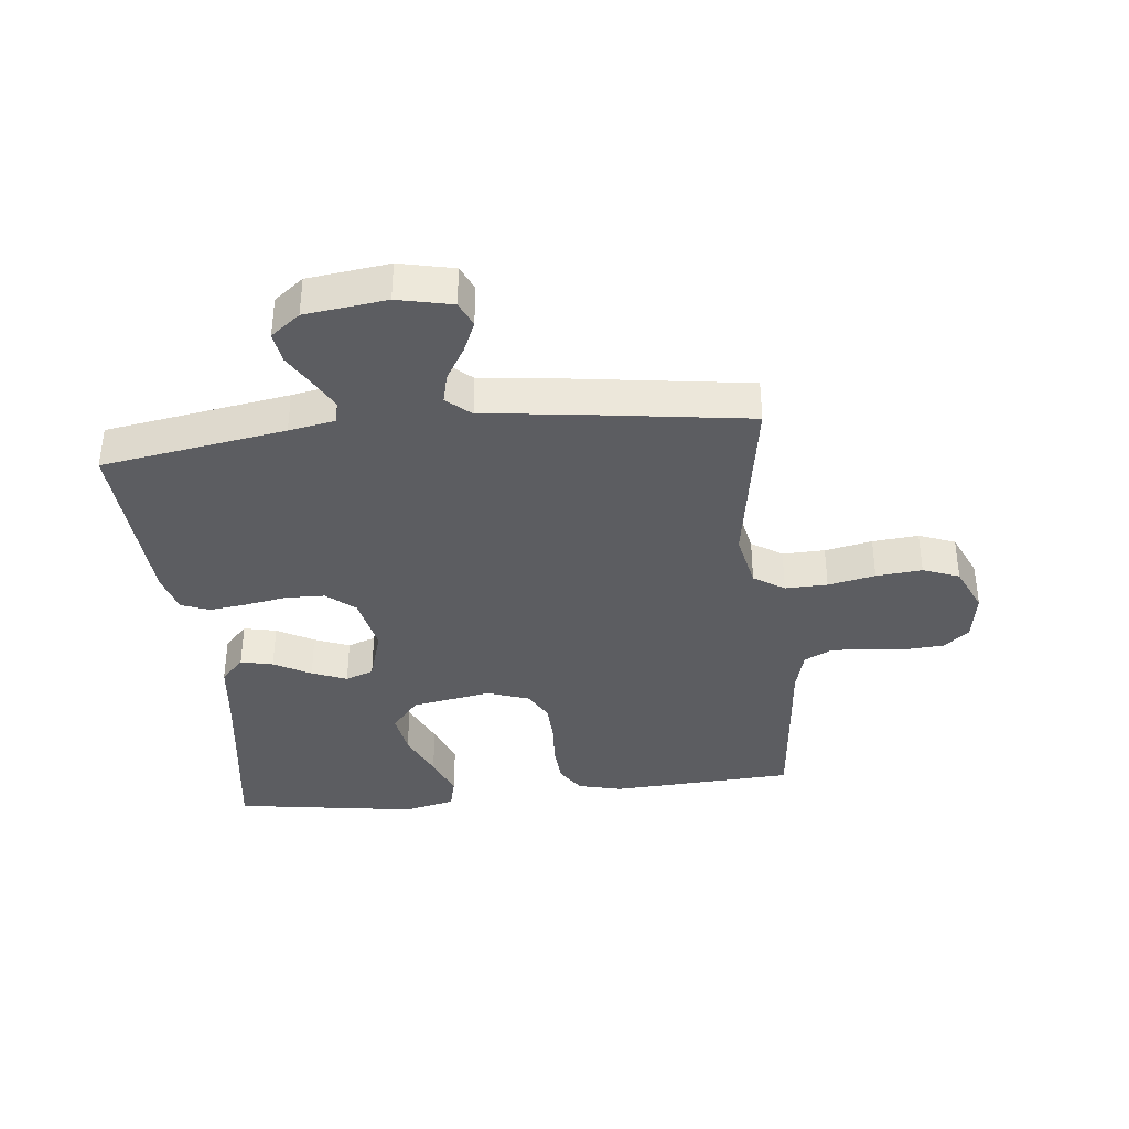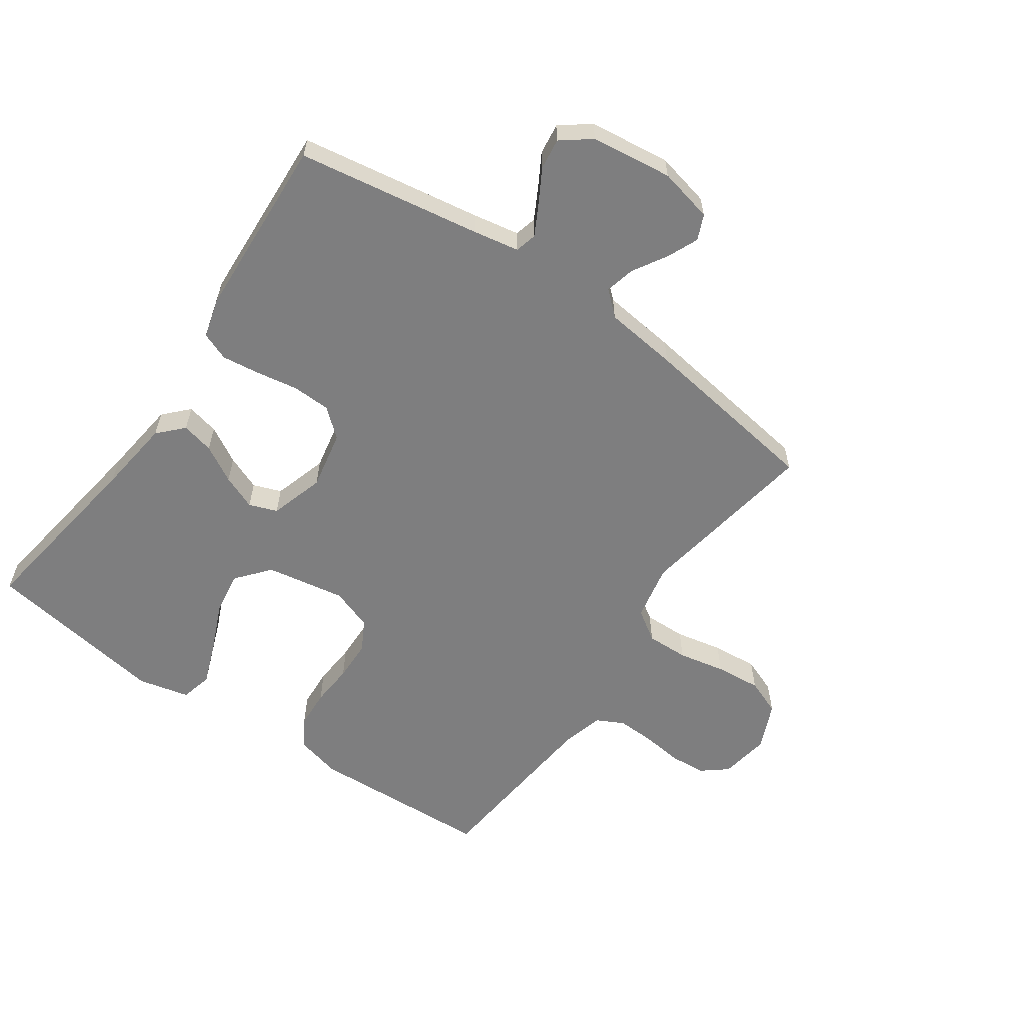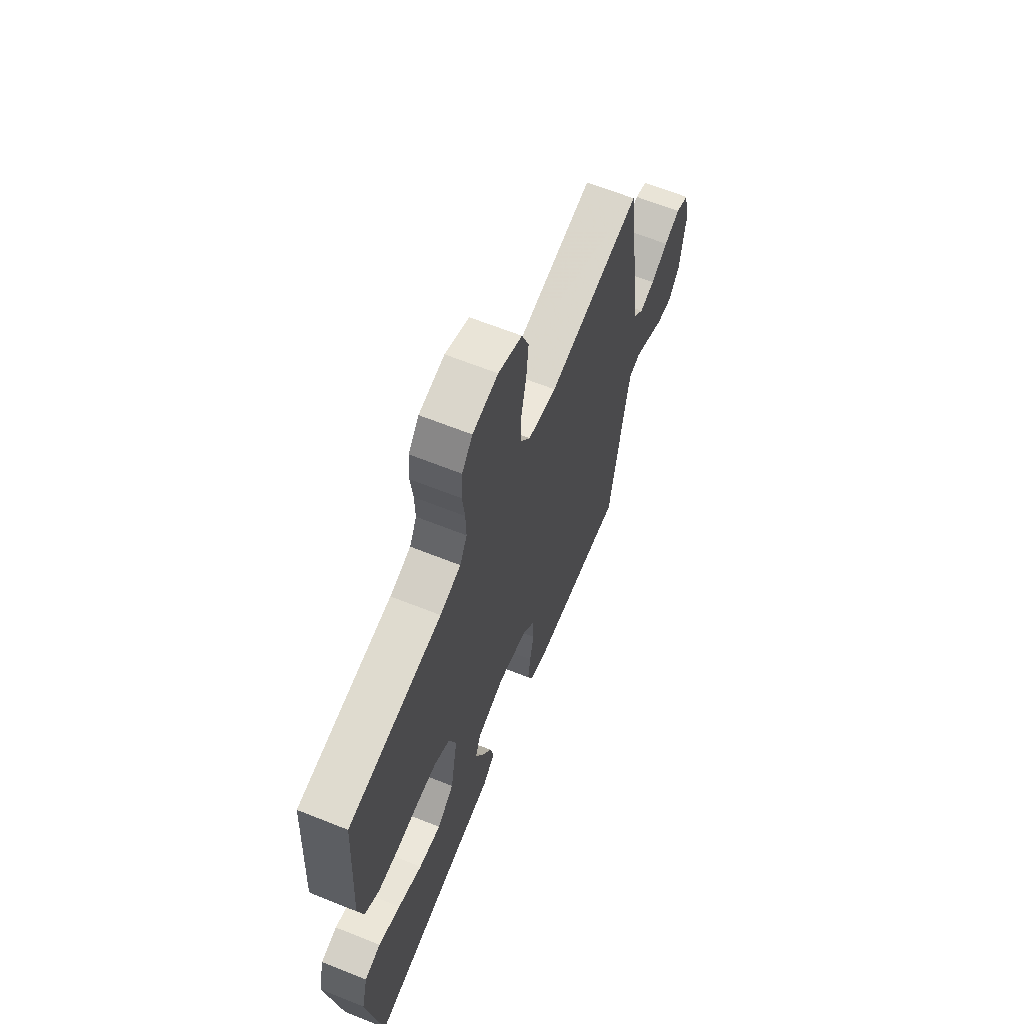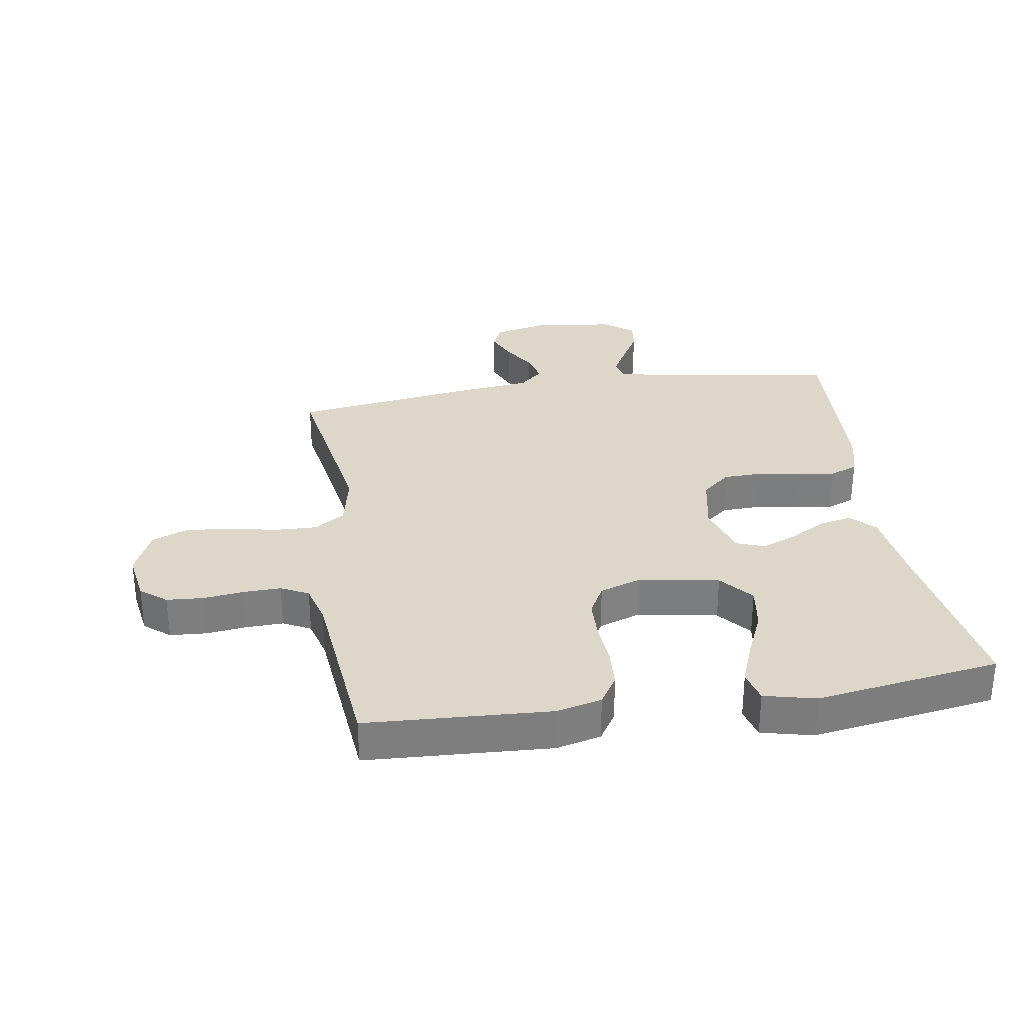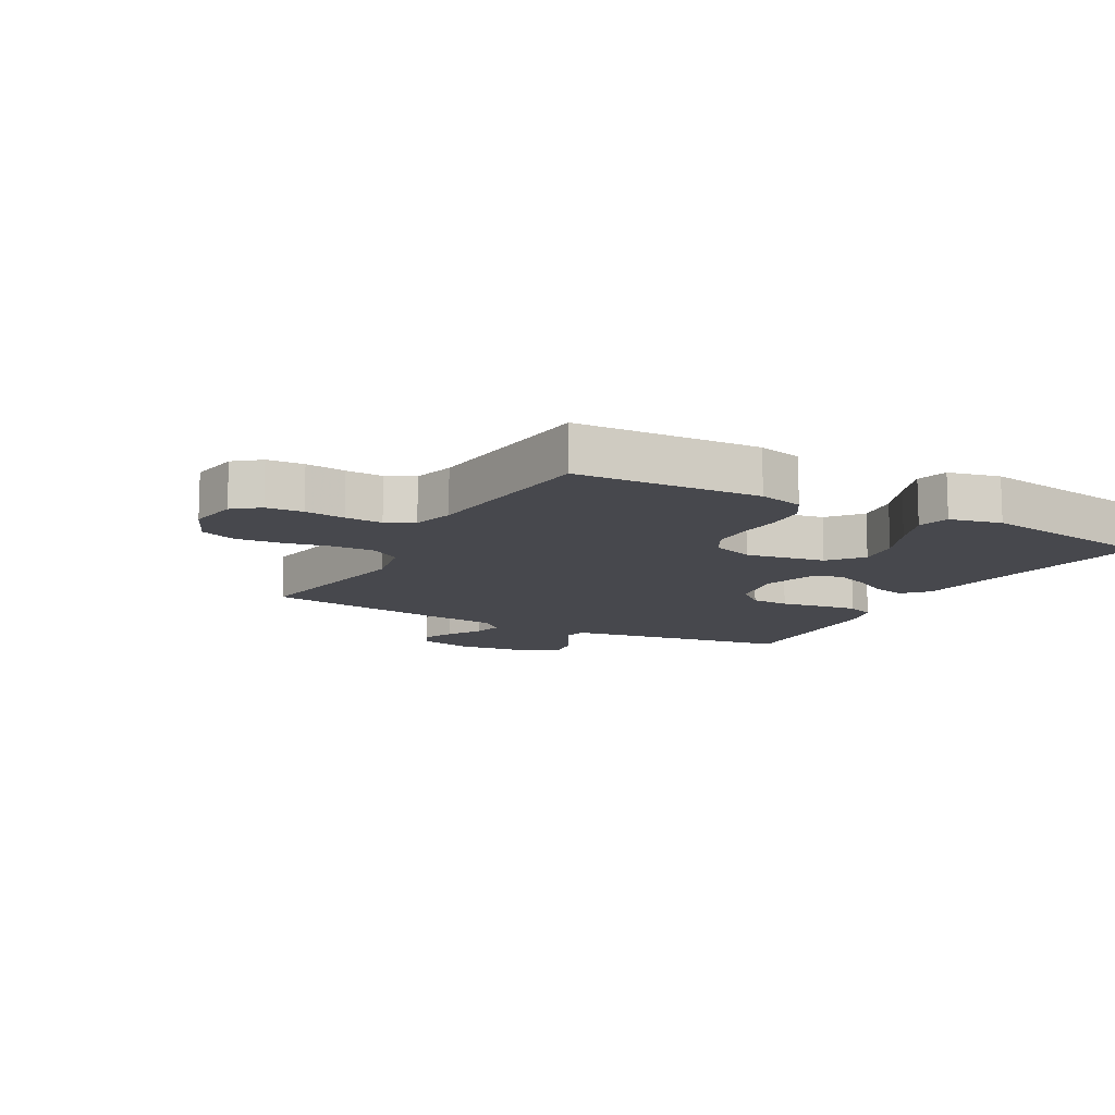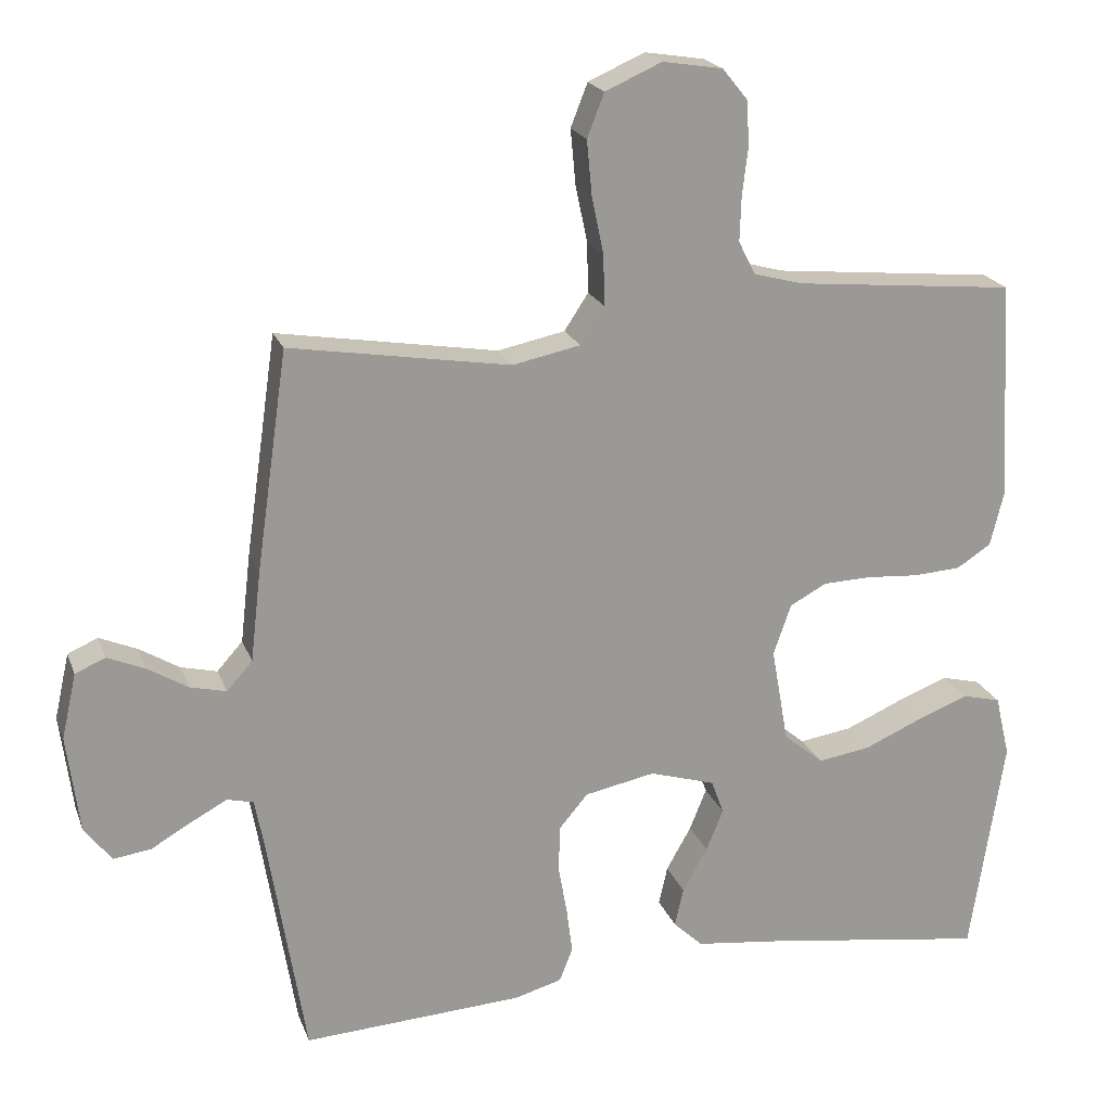
<metadata>
{"format":"obj","ext":"obj","renderer":"f3d","projection":"perspective","resolution":1024,"background":"white","views":[{"elev":-37.0,"azim":-83.8,"up":"+Y"},{"elev":-59.5,"azim":-125.0,"up":"+Y"},{"elev":64.4,"azim":112.0,"up":"+Z"},{"elev":30.9,"azim":81.1,"up":"+Y"},{"elev":-11.8,"azim":61.0,"up":"+Y"},{"elev":20.6,"azim":-17.0,"up":"+Z"}]}
</metadata>
<code>
v -0.5 0.07 -0.5
v -0.549 0.07 -0.2
v -0.563 0.07 -0.125
v -0.599 0.07 -0.116
v -0.649 0.07 -0.143
v -0.703 0.07 -0.174
v -0.754 0.07 -0.181
v -0.791 0.07 -0.133
v -0.808 0.07 0
v -0.788 0.07 0.089
v -0.747 0.07 0.107
v -0.696 0.07 0.085
v -0.641 0.07 0.052
v -0.592 0.07 0.04
v -0.557 0.07 0.079
v -0.543 0.07 0.2
v -0.5 0.07 0.5
v -0.2 0.07 0.451
v -0.108 0.07 0.47
v -0.075 0.07 0.52
v -0.077 0.07 0.589
v -0.093 0.07 0.666
v -0.1 0.07 0.741
v -0.077 0.07 0.8
v 0 0.07 0.834
v 0.082 0.07 0.821
v 0.116 0.07 0.779
v 0.12 0.07 0.719
v 0.112 0.07 0.653
v 0.11 0.07 0.592
v 0.133 0.07 0.547
v 0.2 0.07 0.529
v 0.5 0.07 0.5
v 0.516 0.07 0.2
v 0.498 0.07 0.127
v 0.451 0.07 0.097
v 0.387 0.07 0.093
v 0.317 0.07 0.098
v 0.25 0.07 0.096
v 0.2 0.07 0.069
v 0.176 0.07 0
v 0.199 0.07 -0.13
v 0.253 0.07 -0.175
v 0.325 0.07 -0.164
v 0.403 0.07 -0.13
v 0.474 0.07 -0.103
v 0.526 0.07 -0.116
v 0.546 0.07 -0.2
v 0.5 0.07 -0.5
v 0.2 0.07 -0.456
v 0.077 0.07 -0.441
v 0.037 0.07 -0.403
v 0.049 0.07 -0.35
v 0.083 0.07 -0.29
v 0.106 0.07 -0.233
v 0.089 0.07 -0.187
v 0 0.07 -0.16
v -0.096 0.07 -0.179
v -0.135 0.07 -0.225
v -0.137 0.07 -0.288
v -0.125 0.07 -0.357
v -0.117 0.07 -0.419
v -0.135 0.07 -0.465
v -0.2 0.07 -0.483
v -0.5 0 -0.5
v -0.549 0 -0.2
v -0.563 0 -0.125
v -0.599 0 -0.116
v -0.649 0 -0.143
v -0.703 0 -0.174
v -0.754 0 -0.181
v -0.791 0 -0.133
v -0.808 0 0
v -0.788 0 0.089
v -0.747 0 0.107
v -0.696 0 0.085
v -0.641 0 0.052
v -0.592 0 0.04
v -0.557 0 0.079
v -0.543 0 0.2
v -0.5 0 0.5
v -0.2 0 0.451
v -0.108 0 0.47
v -0.075 0 0.52
v -0.077 0 0.589
v -0.093 0 0.666
v -0.1 0 0.741
v -0.077 0 0.8
v 0 0 0.834
v 0.082 0 0.821
v 0.116 0 0.779
v 0.12 0 0.719
v 0.112 0 0.653
v 0.11 0 0.592
v 0.133 0 0.547
v 0.2 0 0.529
v 0.5 0 0.5
v 0.516 0 0.2
v 0.498 0 0.127
v 0.451 0 0.097
v 0.387 0 0.093
v 0.317 0 0.098
v 0.25 0 0.096
v 0.2 0 0.069
v 0.176 0 0
v 0.199 0 -0.13
v 0.253 0 -0.175
v 0.325 0 -0.164
v 0.403 0 -0.13
v 0.474 0 -0.103
v 0.526 0 -0.116
v 0.546 0 -0.2
v 0.5 0 -0.5
v 0.2 0 -0.456
v 0.077 0 -0.441
v 0.037 0 -0.403
v 0.049 0 -0.35
v 0.083 0 -0.29
v 0.106 0 -0.233
v 0.089 0 -0.187
v 0 0 -0.16
v -0.096 0 -0.179
v -0.135 0 -0.225
v -0.137 0 -0.288
v -0.125 0 -0.357
v -0.117 0 -0.419
v -0.135 0 -0.465
v -0.2 0 -0.483
f 64 1 2
f 63 64 2
f 62 63 2
f 61 62 2
f 60 61 2
f 59 60 2 3
f 58 59 3 4
f 57 58 4
f 52 53 54
f 51 52 54
f 50 51 54
f 49 50 54
f 48 49 54
f 47 48 54
f 46 47 54
f 45 46 54
f 44 45 54
f 43 44 54 55
f 42 43 55 56
f 36 37 38
f 35 36 38
f 34 35 38
f 33 34 38
f 32 33 38
f 31 32 38 39
f 30 31 39 40
f 27 28 29
f 26 27 29
f 25 26 29
f 24 25 29
f 23 24 29
f 22 23 29
f 21 22 29
f 20 21 29 30
f 30 40 41
f 20 30 41
f 19 20 41
f 15 16 17 18
f 42 56 57
f 41 42 57
f 19 41 57
f 18 19 57
f 15 18 57
f 14 15 57
f 11 12 13
f 10 11 13
f 9 10 13
f 8 9 13
f 7 8 13
f 6 7 13
f 5 6 13
f 4 5 13 14
f 4 14 57
f 66 65 128
f 66 128 127
f 66 127 126
f 66 126 125
f 66 125 124
f 67 66 124 123
f 68 67 123 122
f 68 122 121
f 118 117 116
f 118 116 115
f 118 115 114
f 118 114 113
f 118 113 112
f 118 112 111
f 118 111 110
f 118 110 109
f 118 109 108
f 119 118 108 107
f 120 119 107 106
f 102 101 100
f 102 100 99
f 102 99 98
f 102 98 97
f 102 97 96
f 103 102 96 95
f 104 103 95 94
f 93 92 91
f 93 91 90
f 93 90 89
f 93 89 88
f 93 88 87
f 93 87 86
f 93 86 85
f 94 93 85 84
f 105 104 94
f 105 94 84
f 105 84 83
f 82 81 80 79
f 121 120 106
f 121 106 105
f 121 105 83
f 121 83 82
f 121 82 79
f 121 79 78
f 77 76 75
f 77 75 74
f 77 74 73
f 77 73 72
f 77 72 71
f 77 71 70
f 77 70 69
f 78 77 69 68
f 121 78 68
f 1 65 66 2
f 2 66 67 3
f 3 67 68 4
f 4 68 69 5
f 5 69 70 6
f 6 70 71 7
f 7 71 72 8
f 8 72 73 9
f 9 73 74 10
f 10 74 75 11
f 11 75 76 12
f 12 76 77 13
f 13 77 78 14
f 14 78 79 15
f 15 79 80 16
f 16 80 81 17
f 17 81 82 18
f 18 82 83 19
f 19 83 84 20
f 20 84 85 21
f 21 85 86 22
f 22 86 87 23
f 23 87 88 24
f 24 88 89 25
f 25 89 90 26
f 26 90 91 27
f 27 91 92 28
f 28 92 93 29
f 29 93 94 30
f 30 94 95 31
f 31 95 96 32
f 32 96 97 33
f 33 97 98 34
f 34 98 99 35
f 35 99 100 36
f 36 100 101 37
f 37 101 102 38
f 38 102 103 39
f 39 103 104 40
f 40 104 105 41
f 41 105 106 42
f 42 106 107 43
f 43 107 108 44
f 44 108 109 45
f 45 109 110 46
f 46 110 111 47
f 47 111 112 48
f 48 112 113 49
f 49 113 114 50
f 50 114 115 51
f 51 115 116 52
f 52 116 117 53
f 53 117 118 54
f 54 118 119 55
f 55 119 120 56
f 56 120 121 57
f 57 121 122 58
f 58 122 123 59
f 59 123 124 60
f 60 124 125 61
f 61 125 126 62
f 62 126 127 63
f 63 127 128 64
f 64 128 65 1

</code>
